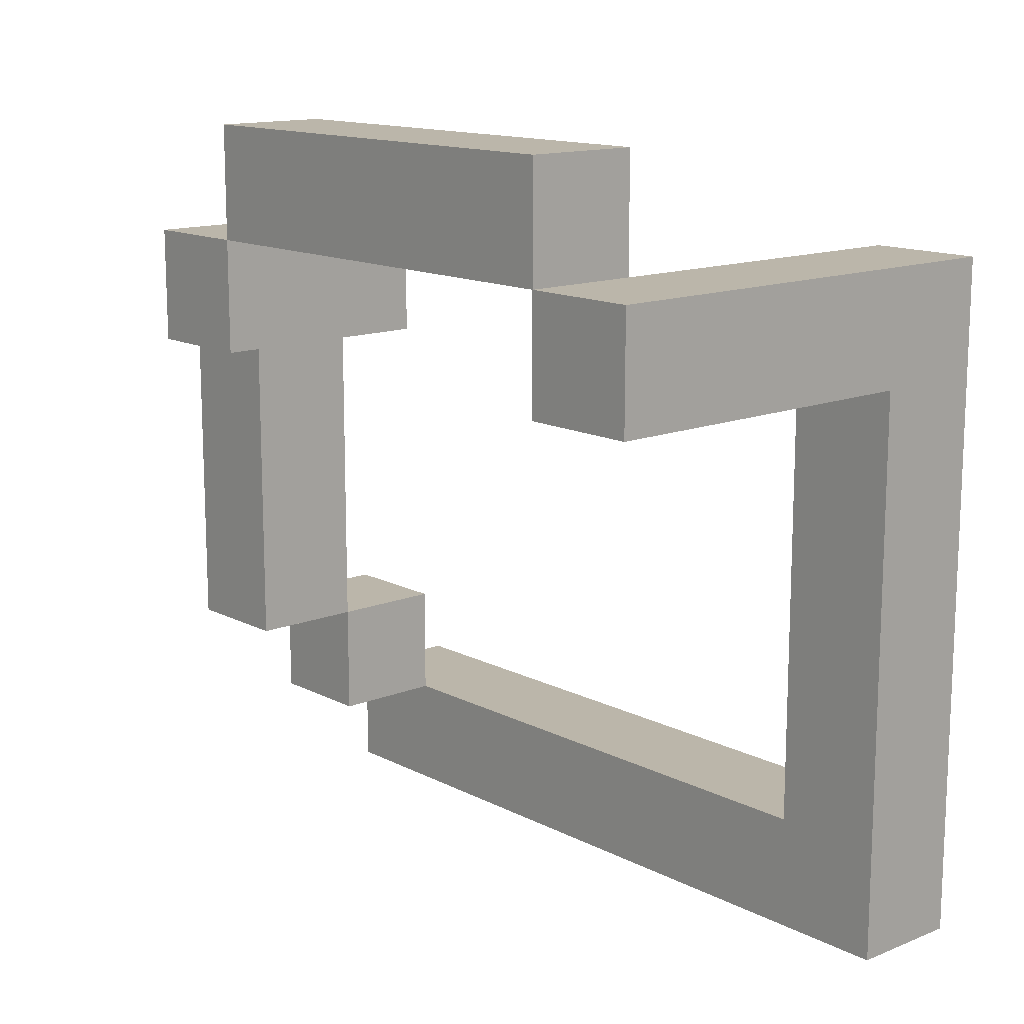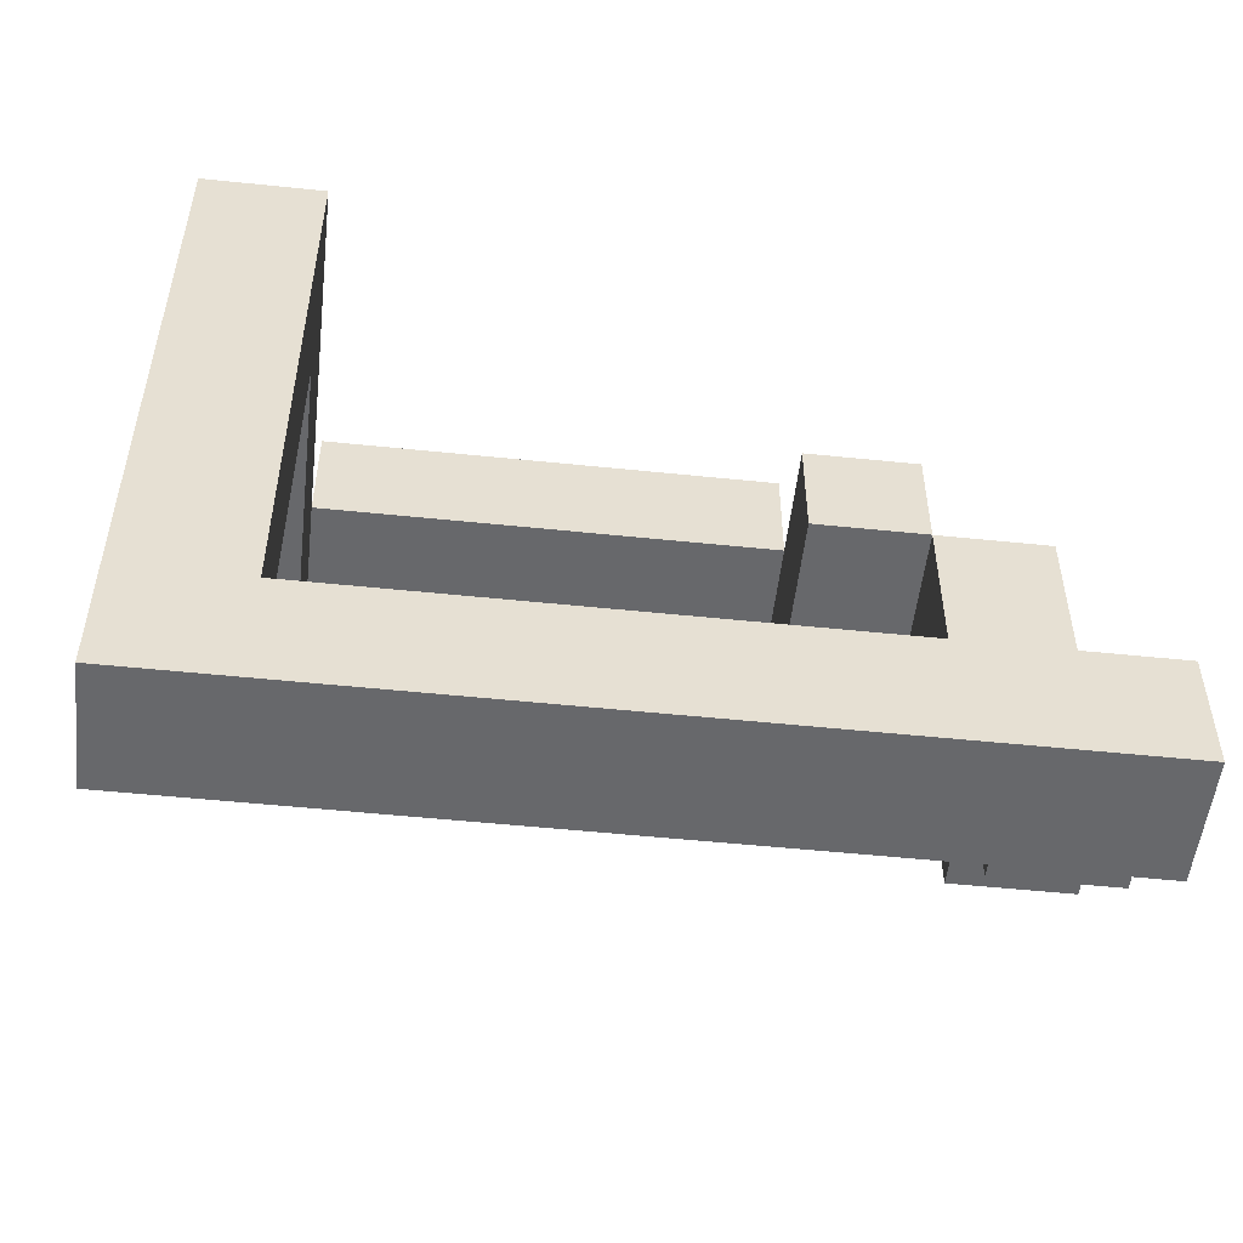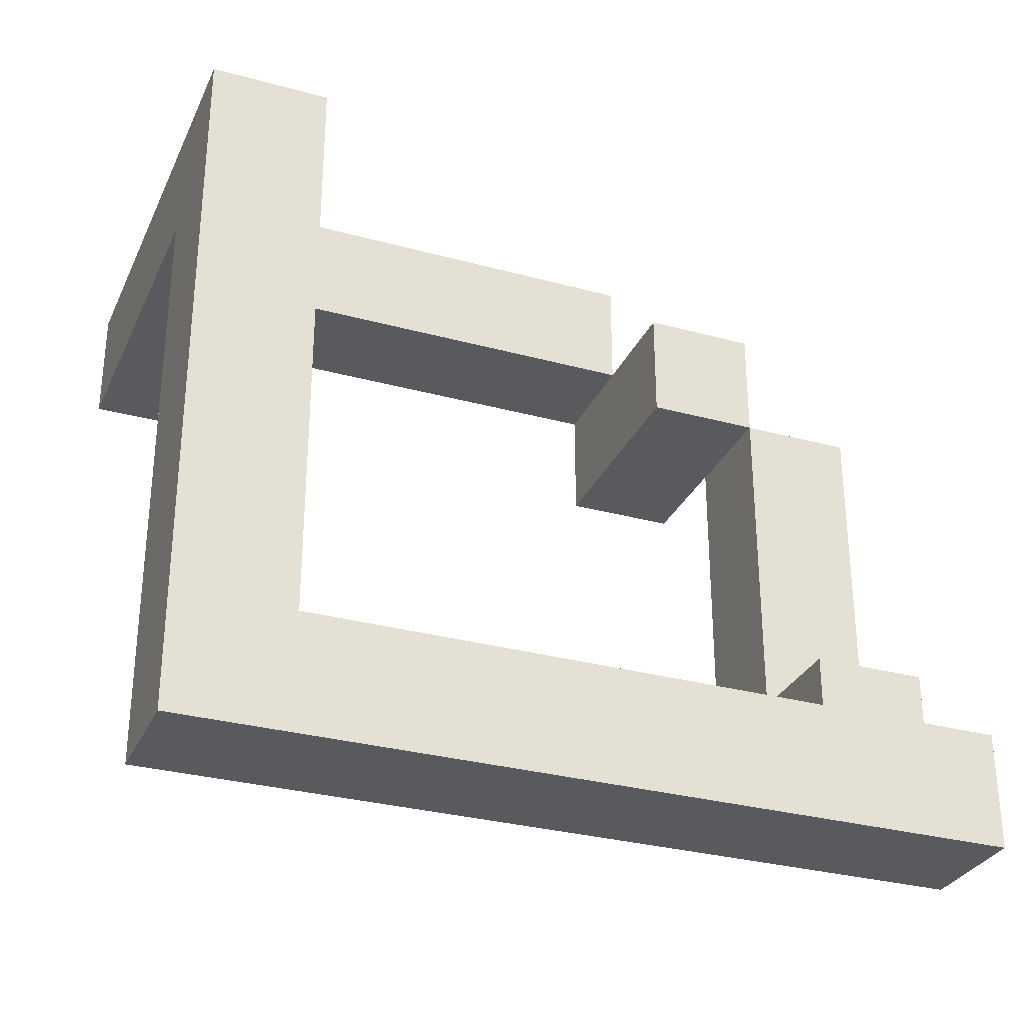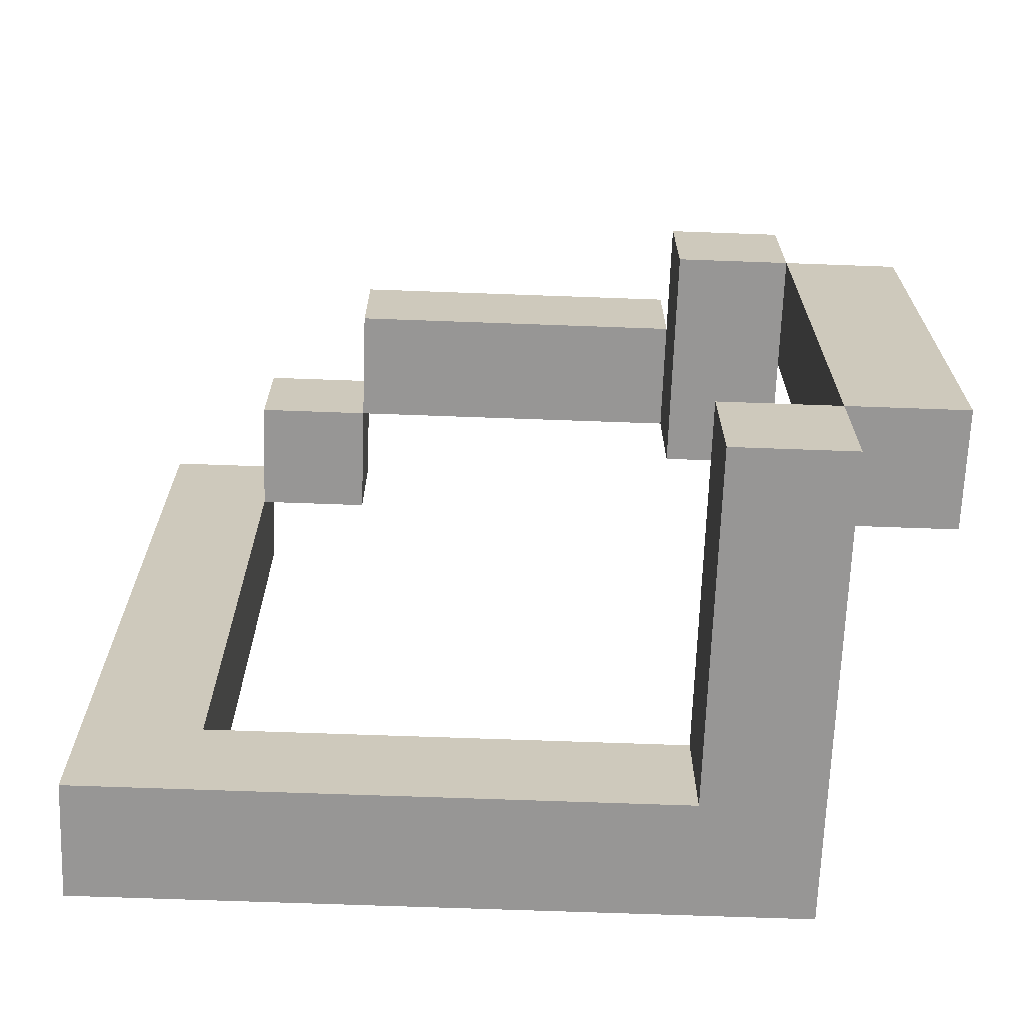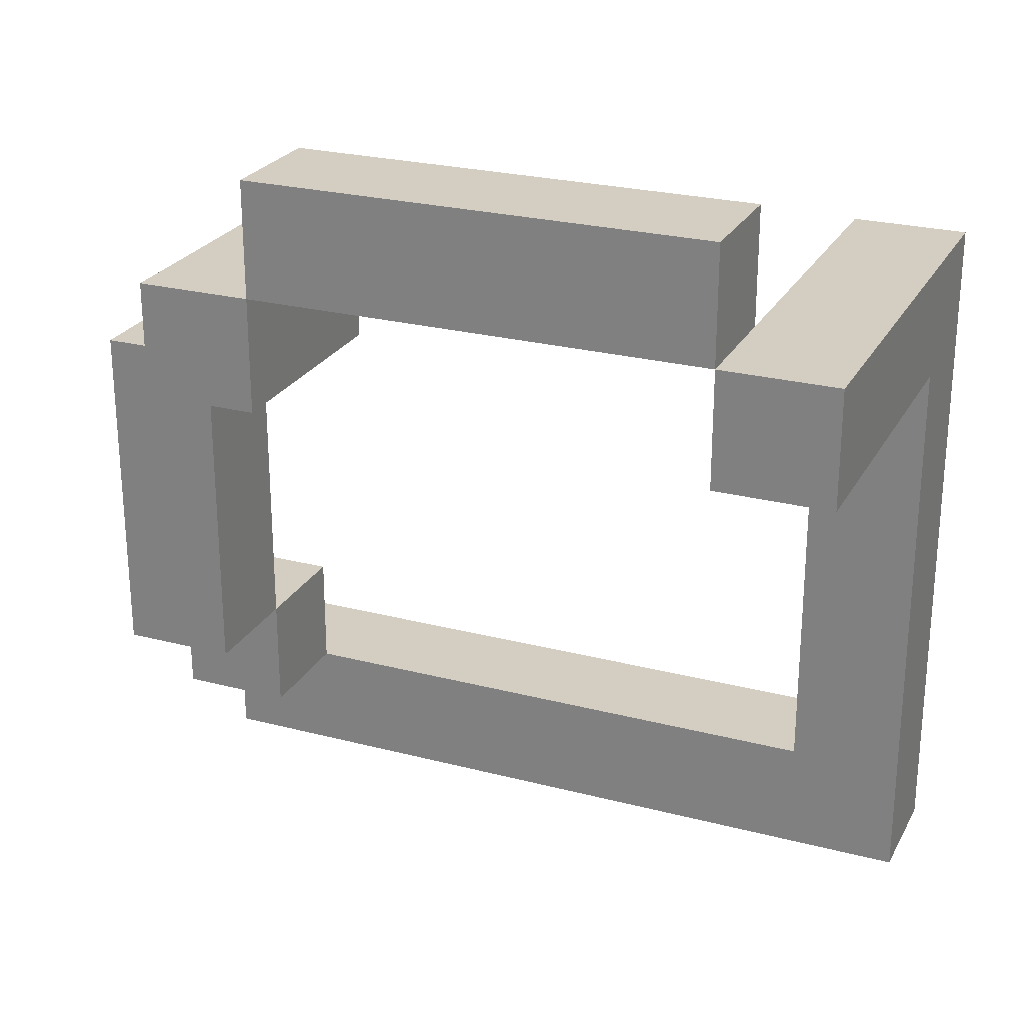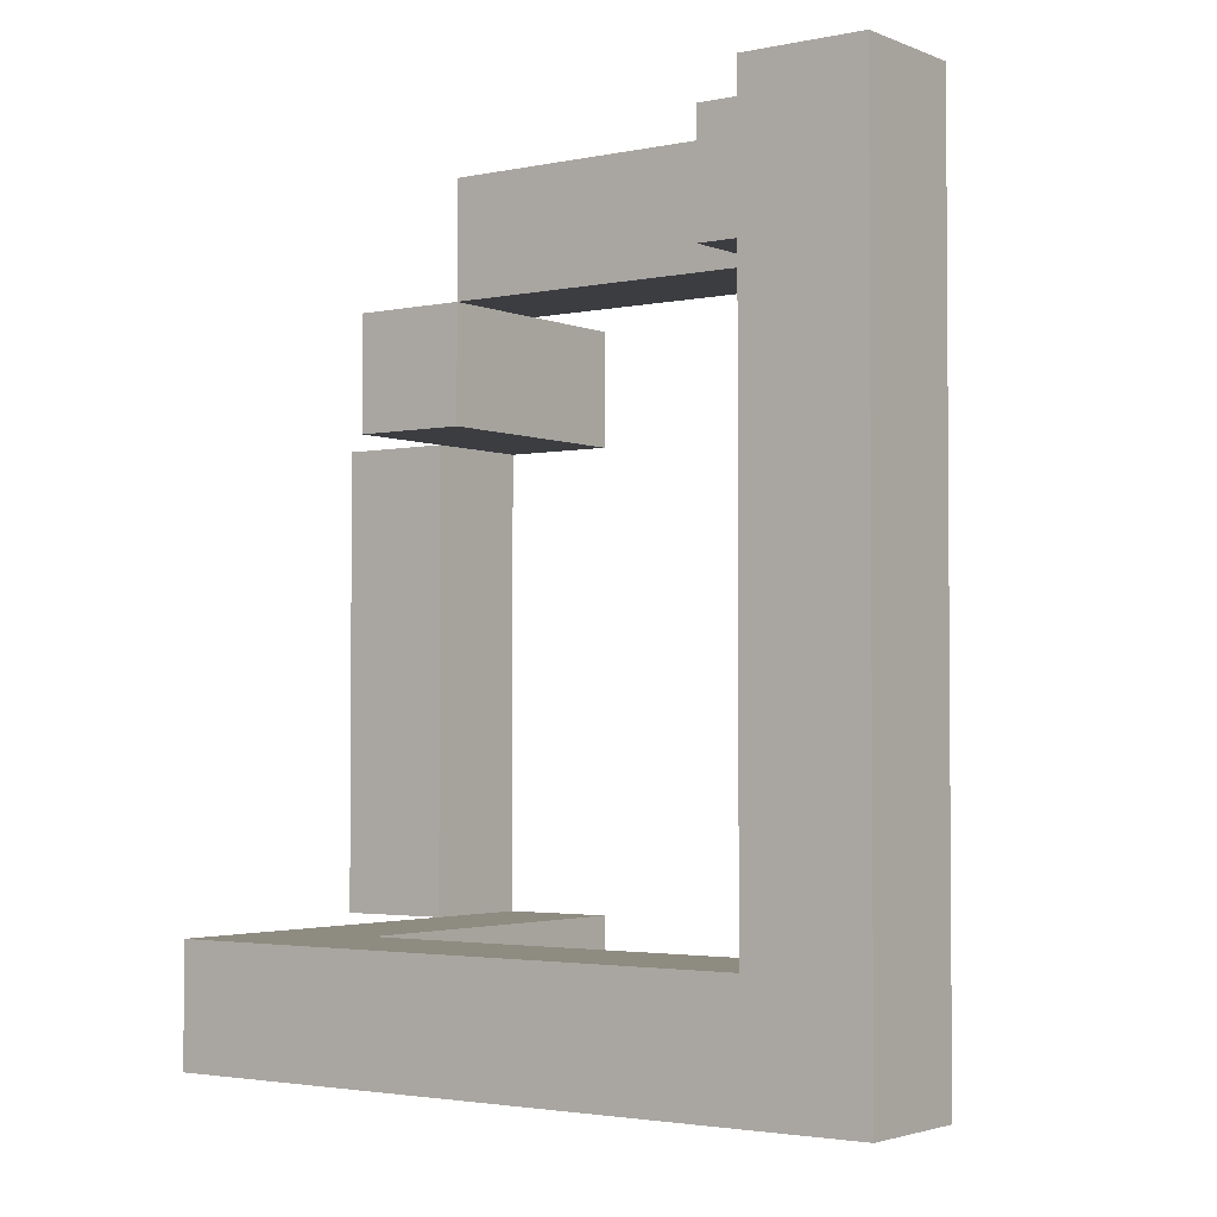
<metadata>
{"format":"obj","ext":"obj","renderer":"f3d","projection":"perspective","resolution":1024,"background":"white","views":[{"elev":13.9,"azim":138.6,"up":"+Y"},{"elev":-52.5,"azim":-96.4,"up":"+Y"},{"elev":-30.6,"azim":-111.5,"up":"+Y"},{"elev":-67.8,"azim":87.9,"up":"+Z"},{"elev":25.1,"azim":112.9,"up":"+Y"},{"elev":-2.7,"azim":-53.9,"up":"+Z"}]}
</metadata>
<code>
g Candyland_exit_2
v 16.55 33.6 -0.5
v 16.55 33.6 -1
v 16.05 33.6 -1
v 16.05 33.6 -0.5
v 15.55 33.1 -0.5
v 16.05 33.1 -0.5
v 16.05 33.1 -1
v 15.55 33.1 -1
v 15.55 33.6 -0.5
v 15.55 33.1 -0.5
v 15.55 33.1 -1
v 15.55 33.6 -1
v 16.05 33.6 -0.5
v 15.55 33.6 -0.5
v 16.05 33.6 -1
v 15.55 33.6 -1
v 16.05 33.1 -0.5
v 16.05 33.6 -0.5
v 16.05 33.6 -1
v 16.05 33.1 -1
v 15.55 33.6 -0.5
v 16.05 33.6 -0.5
v 15.55 33.1 -0.5
v 16.05 33.1 -0.5
v 15.55 33.1 -1
v 16.05 33.1 -1
v 16.05 33.6 -1
v 15.55 33.6 -1
v 15.05 32.6 -0.5
v 15.05 33.1 -0.5
v 15.55 33.1 -0.5
v 15.55 32.6 -0.5
v 15.55 32.6 -3.5
v 15.55 32.6 -4
v 15.05 32.6 -4
v 15.05 32.6 -3.5
v 17.05 35.6 -3.5
v 17.05 35.6 -4
v 17.05 35.1 -4
v 17.05 35.1 -3.5
v 16.55 35.6 -3.5
v 17.05 35.6 -3.5
v 17.05 36.1 -3.5
v 16.55 36.1 -3.5
v 17.05 35.1 -1
v 17.05 35.6 -1
v 17.05 35.1 -1.5
v 17.05 35.6 -1.5
v 16.05 35.6 -1
v 16.05 35.1 -1
v 16.05 35.1 -1.5
v 16.05 35.6 -1.5
v 16.55 35.1 -0.5
v 16.05 35.1 -0.5
v 16.05 35.1 -1
v 16.55 35.1 -1
v 15.05 35.1 -3.5
v 15.05 35.1 -4
v 15.05 35.6 -4
v 15.05 35.6 -3.5
v 15.05 32.6 -0.5
v 15.55 32.6 -0.5
v 15.55 32.6 -3.5
v 15.05 32.6 -3.5
v 15.55 32.6 -0.5
v 15.55 33.1 -0.5
v 15.55 33.1 -3.5
v 15.55 32.6 -3.5
v 15.05 32.6 -0.5
v 15.05 32.6 -3.5
v 15.05 33.1 -3.5
v 15.05 33.1 -0.5
v 15.05 33.1 -0.5
v 15.05 33.1 -3.5
v 15.55 33.1 -3.5
v 15.55 33.1 -0.5
v 15.05 32.6 -4
v 15.55 32.6 -4
v 15.55 35.1 -4
v 15.05 35.1 -4
v 15.55 32.6 -3.5
v 15.55 35.1 -3.5
v 15.55 35.1 -4
v 15.55 32.6 -4
v 15.05 32.6 -3.5
v 15.05 35.1 -4
v 15.05 35.1 -3.5
v 15.05 32.6 -4
v 15.55 35.1 -3.5
v 15.55 32.6 -3.5
v 15.05 32.6 -3.5
v 15.05 35.1 -3.5
v 17.05 35.1 -3.5
v 15.05 35.1 -4
v 15.05 35.1 -3.5
v 17.05 35.1 -4
v 15.05 35.1 -4
v 17.05 35.1 -4
v 17.05 35.6 -4
v 15.05 35.6 -4
v 17.05 35.6 -3.5
v 15.05 35.1 -3.5
v 15.05 35.6 -3.5
v 17.05 35.1 -3.5
v 17.05 35.6 -3.5
v 15.05 35.6 -3.5
v 15.05 35.6 -4
v 17.05 35.6 -4
v 17.05 35.6 -1.5
v 17.05 35.6 -3.5
v 16.55 35.6 -3.5
v 16.55 35.6 -1.5
v 16.55 35.6 -3.5
v 16.55 36.1 -1.5
v 16.55 35.6 -1.5
v 16.55 36.1 -3.5
v 16.55 36.1 -3.5
v 17.05 36.1 -1.5
v 16.55 36.1 -1.5
v 17.05 36.1 -3.5
v 17.05 36.1 -1.5
v 17.05 36.1 -3.5
v 17.05 35.6 -3.5
v 17.05 35.6 -1.5
v 17.05 36.1 -1.5
v 17.05 35.6 -1.5
v 16.55 35.6 -1.5
v 16.55 36.1 -1.5
v 16.05 35.6 -1
v 17.05 35.6 -1.5
v 17.05 35.6 -1
v 16.05 35.6 -1.5
v 16.05 35.1 -1
v 17.05 35.1 -1
v 17.05 35.1 -1.5
v 16.05 35.1 -1.5
v 17.05 35.6 -1
v 16.05 35.1 -1
v 16.05 35.6 -1
v 17.05 35.1 -1
v 16.05 35.1 -1.5
v 17.05 35.1 -1.5
v 17.05 35.6 -1.5
v 16.05 35.6 -1.5
v 16.55 33.6 -0.5
v 16.55 35.1 -0.5
v 16.55 35.1 -1
v 16.55 33.6 -1
v 16.05 35.1 -0.5
v 16.05 33.6 -0.5
v 16.05 33.6 -1
v 16.05 35.1 -1
v 16.05 35.1 -0.5
v 16.55 35.1 -0.5
v 16.55 33.6 -0.5
v 16.05 33.6 -0.5
v 16.55 35.1 -1
v 16.05 33.6 -1
v 16.55 33.6 -1
v 16.05 35.1 -1
g Candyland_exit_2_0
f 3 2 1
f 1 4 3
f 7 6 5
f 5 8 7
f 11 10 9
f 9 12 11
f 15 14 13
f 15 16 14
f 19 18 17
f 17 20 19
f 23 22 21
f 23 24 22
f 27 26 25
f 25 28 27
f 31 30 29
f 29 32 31
f 35 34 33
f 33 36 35
f 39 38 37
f 37 40 39
f 43 42 41
f 41 44 43
f 47 46 45
f 47 48 46
f 51 50 49
f 49 52 51
f 55 54 53
f 53 56 55
f 59 58 57
f 57 60 59
f 63 62 61
f 61 64 63
f 67 66 65
f 65 68 67
f 71 70 69
f 69 72 71
f 75 74 73
f 73 76 75
f 79 78 77
f 77 80 79
f 83 82 81
f 81 84 83
f 87 86 85
f 86 88 85
f 91 90 89
f 89 92 91
f 95 94 93
f 94 96 93
f 99 98 97
f 97 100 99
f 103 102 101
f 102 104 101
f 107 106 105
f 105 108 107
f 111 110 109
f 109 112 111
f 115 114 113
f 116 113 114
f 119 118 117
f 120 117 118
f 123 122 121
f 121 124 123
f 127 126 125
f 125 128 127
f 131 130 129
f 130 132 129
f 135 134 133
f 133 136 135
f 139 138 137
f 138 140 137
f 143 142 141
f 141 144 143
f 147 146 145
f 145 148 147
f 151 150 149
f 149 152 151
f 155 154 153
f 153 156 155
f 159 158 157
f 160 157 158

</code>
